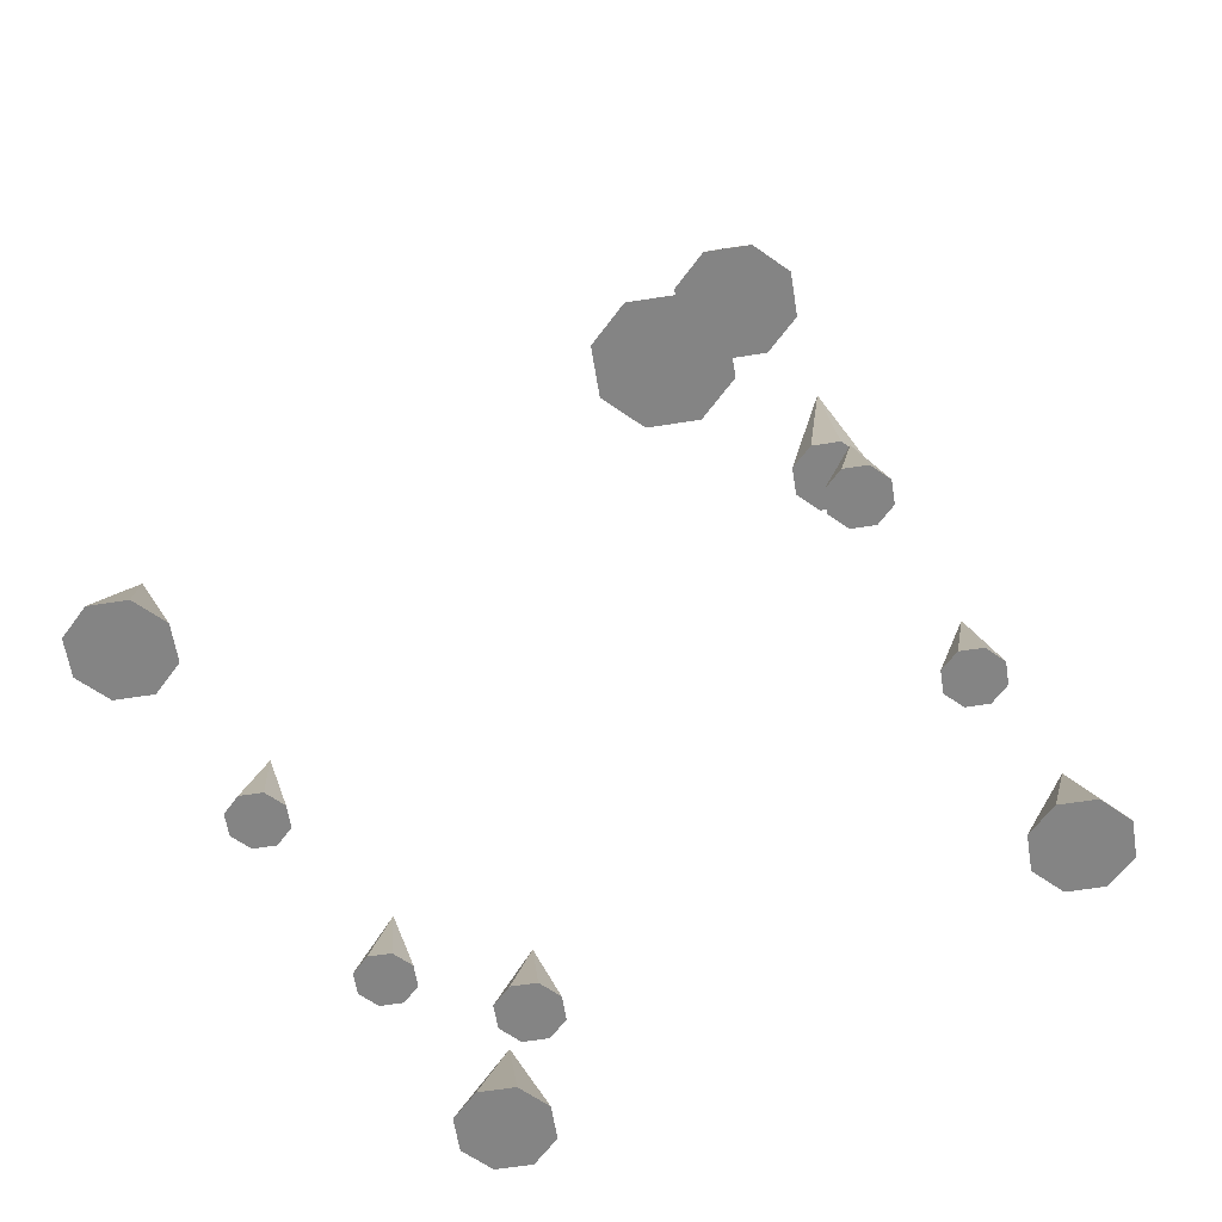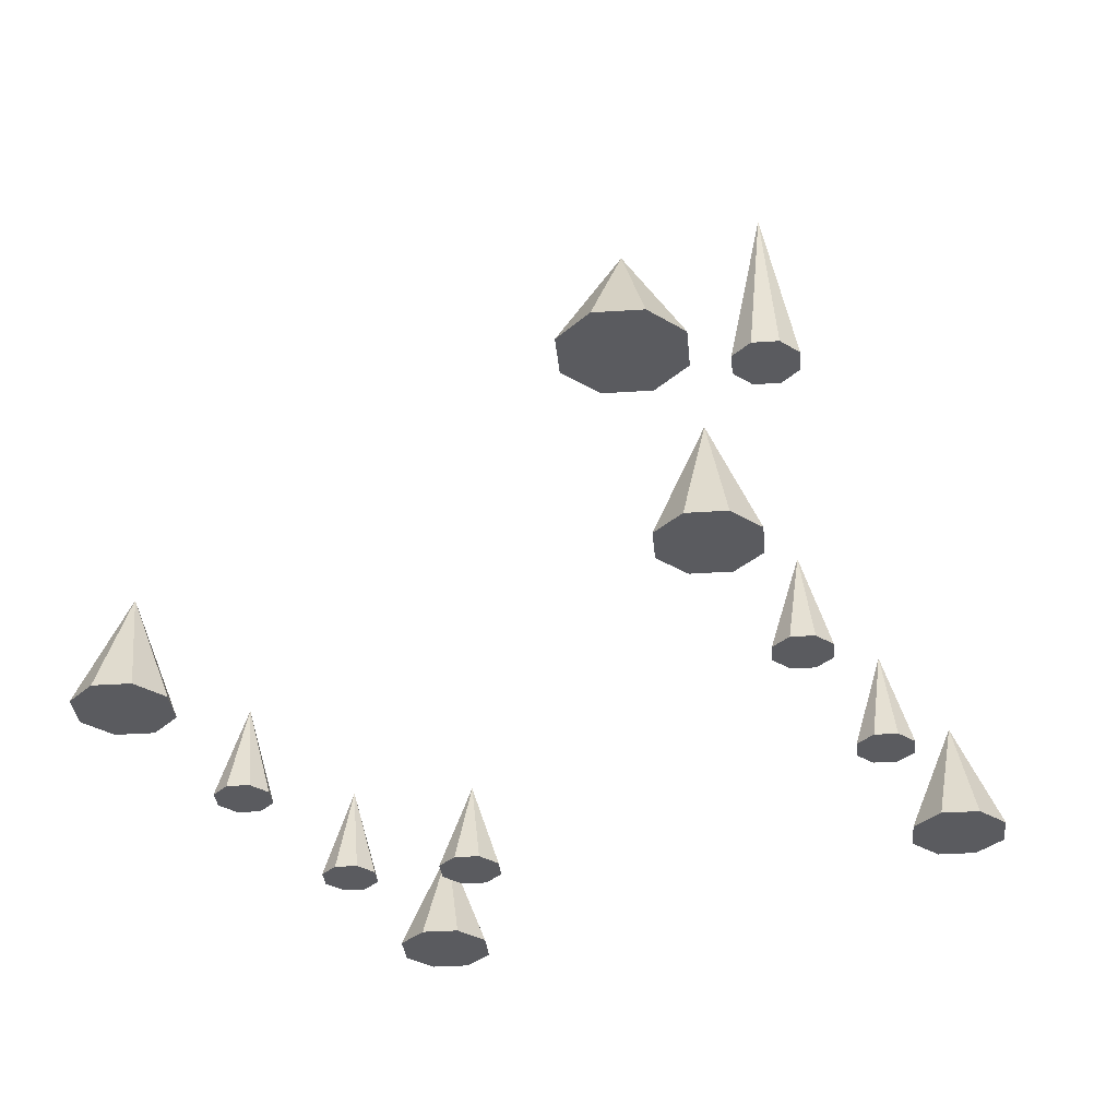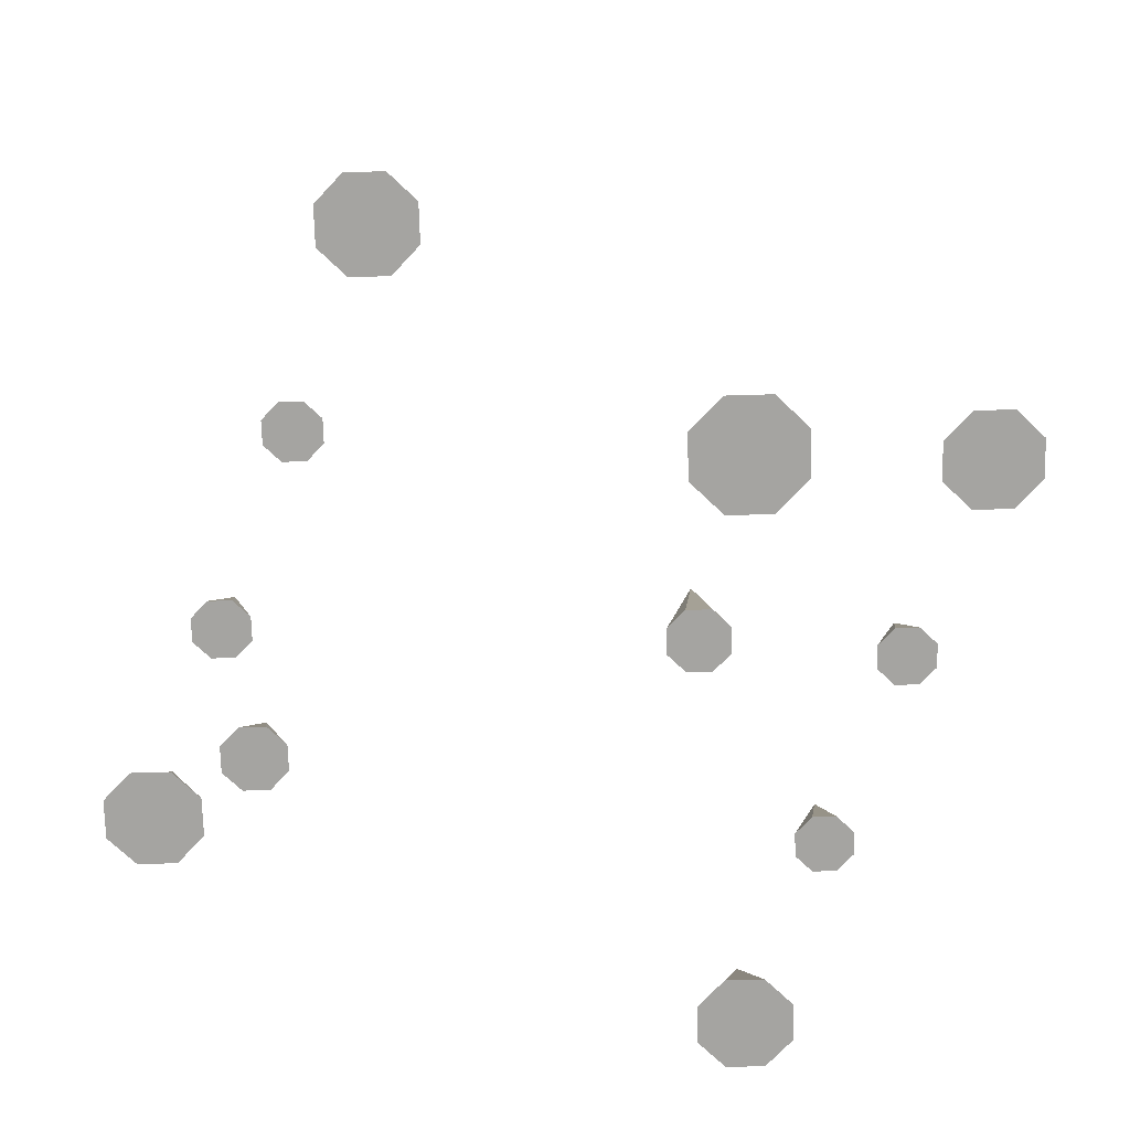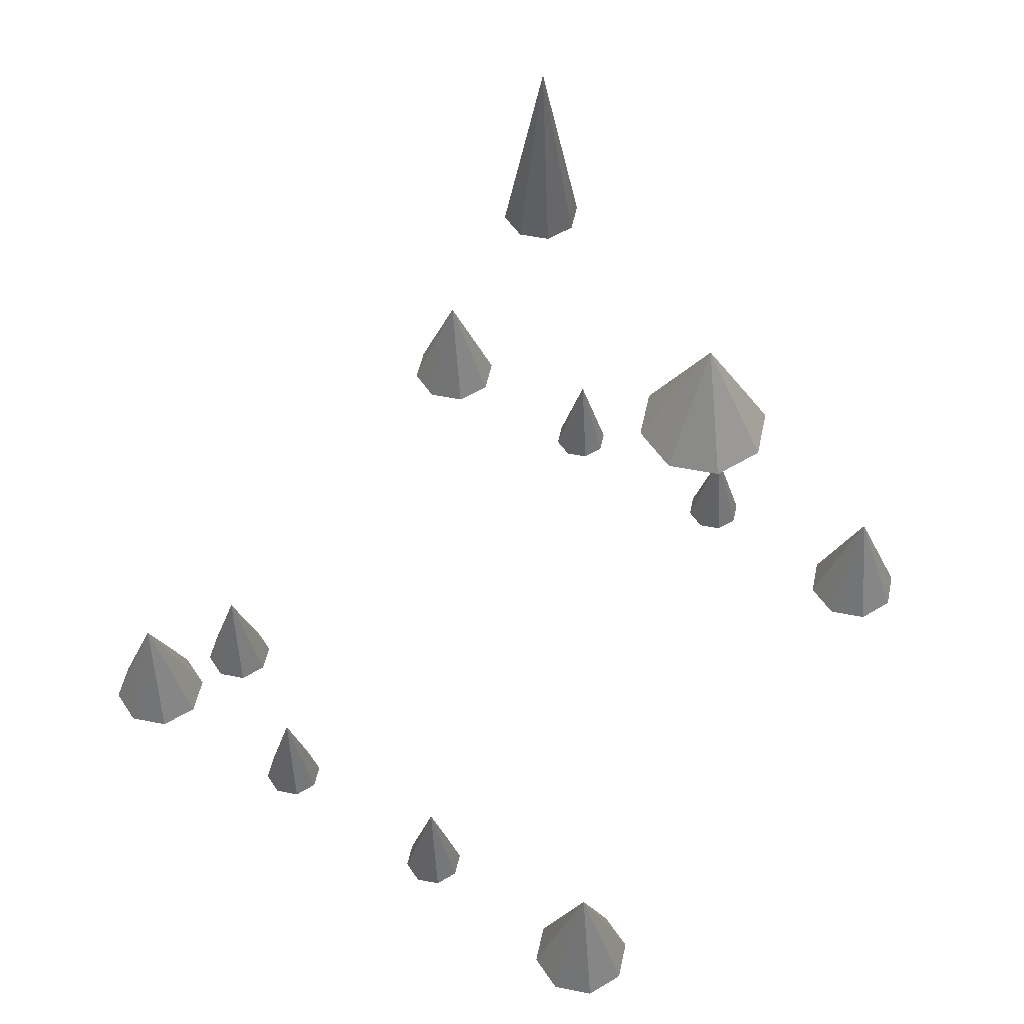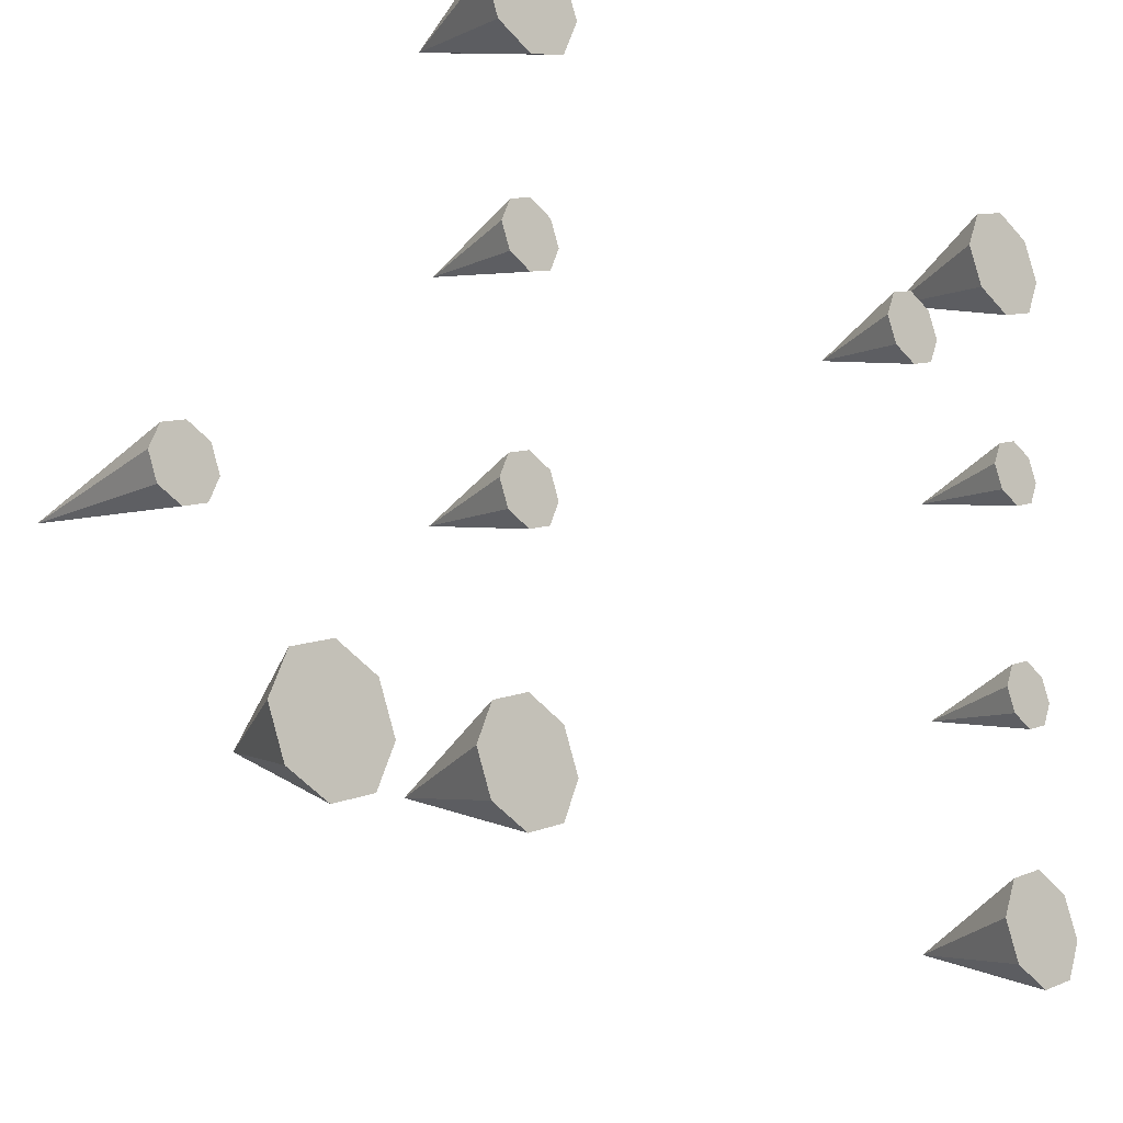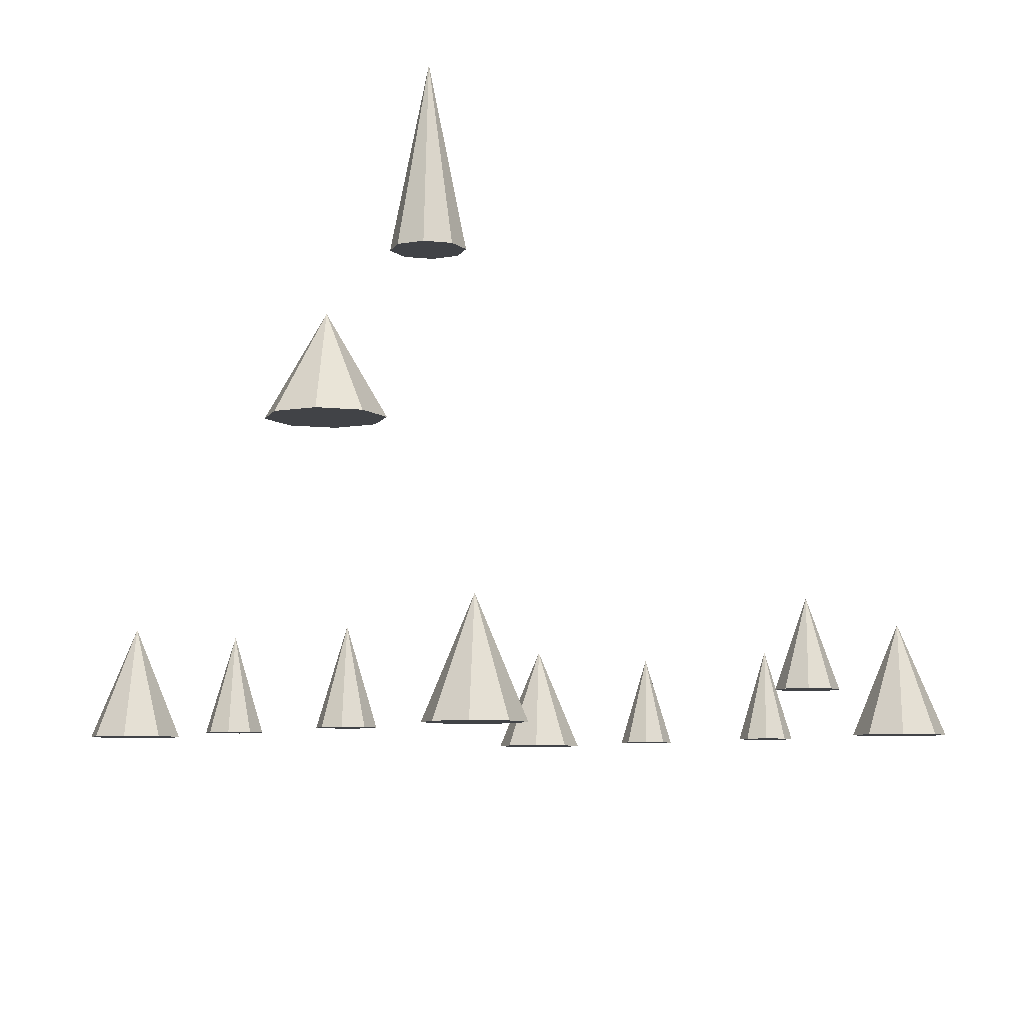
<metadata>
{"format":"obj","ext":"obj","renderer":"f3d","projection":"perspective","resolution":1024,"background":"white","views":[{"elev":-61.4,"azim":-148.4,"up":"+Y"},{"elev":-33.3,"azim":-152.2,"up":"+Y"},{"elev":-73.3,"azim":159.2,"up":"+Y"},{"elev":53.4,"azim":124.7,"up":"+Y"},{"elev":-21.6,"azim":-46.9,"up":"+Z"},{"elev":-7.3,"azim":-40.3,"up":"+Y"}]}
</metadata>
<code>
o blue_plain_평면.002
v -0.0005 0 0.0005
v 0.0005 0 0.0005
v -0.0005 0 -0.0005
v 0.0005 0 -0.0005
v 3 2 -1.3
v 3.212 2 -1.212
v 3.3 2 -1
v 3.212 2 -0.7879
v 3 2 -0.7
v 2.788 2 -0.7879
v 2.7 2 -1
v 2.788 2 -1.212
v 3 3 -1
v 2.3 2.5 1.95
v 2.547 2.5 2.053
v 2.65 2.5 2.3
v 2.547 2.5 2.547
v 2.3 2.5 2.65
v 2.053 2.5 2.547
v 1.95 2.5 2.3
v 2.053 2.5 2.053
v 2.3 3.5 2.3
v 3 2 2.5
v 3.354 2 2.646
v 3.5 2 3
v 3.354 2 3.354
v 3 2 3.5
v 2.646 2 3.354
v 2.5 2 3
v 2.646 2 2.646
v 3 3.2 3
v 3 2 -3.5
v 3.354 2 -3.354
v 3.5 2 -3
v 3.354 2 -2.646
v 3 2 -2.5
v 2.646 2 -2.646
v 2.5 2 -3
v 2.646 2 -3.354
v 3 3.2 -3
v -3 2 -3.5
v -2.646 2 -3.354
v -2.5 2 -3
v -2.646 2 -2.646
v -3 2 -2.5
v -3.354 2 -2.646
v -3.5 2 -3
v -3.354 2 -3.354
v -3 3.2 -3
v -3 2 2.5
v -2.646 2 2.646
v -2.5 2 3
v -2.646 2 3.354
v -3 2 3.5
v -3.354 2 3.354
v -3.5 2 3
v -3.354 2 2.646
v -3 3.2 3
v 3 2 0.7
v 3.212 2 0.7879
v 3.3 2 1
v 3.212 2 1.212
v 3 2 1.3
v 2.788 2 1.212
v 2.7 2 1
v 2.788 2 0.7879
v 3 3 1
v -3 2 0.7
v -2.788 2 0.7879
v -2.7 2 1
v -2.788 2 1.212
v -3 2 1.3
v -3.212 2 1.212
v -3.3 2 1
v -3.212 2 0.7879
v -3 3 1
v -3 2 -1.3
v -2.788 2 -1.212
v -2.7 2 -1
v -2.788 2 -0.7879
v -3 2 -0.7
v -3.212 2 -0.7879
v -3.3 2 -1
v -3.212 2 -1.212
v -3 3 -1
v -1.5 5.6 -2.2
v -1.005 5.6 -1.995
v -0.8 5.6 -1.5
v -1.005 5.6 -1.005
v -1.5 5.6 -0.8
v -1.995 5.6 -1.005
v -2.2 5.6 -1.5
v -1.995 5.6 -1.995
v -1.5 6.8 -1.5
v -2 7 0.6
v -1.717 7 0.7172
v -1.6 7 1
v -1.717 7 1.283
v -2 7 1.4
v -2.283 7 1.283
v -2.4 7 1
v -2.283 7 0.7172
v -2 9 1
f 2 3 1
f 5 13 6
f 6 13 7
f 7 13 8
f 8 13 9
f 9 13 10
f 10 13 11
f 11 13 12
f 12 13 5
f 12 6 9
f 14 22 15
f 15 22 16
f 16 22 17
f 17 22 18
f 18 22 19
f 19 22 20
f 20 22 21
f 21 22 14
f 17 20 15
f 23 31 24
f 24 31 25
f 25 31 26
f 26 31 27
f 27 31 28
f 28 31 29
f 29 31 30
f 30 31 23
f 30 24 27
f 32 40 33
f 33 40 34
f 34 40 35
f 35 40 36
f 36 40 37
f 37 40 38
f 38 40 39
f 39 40 32
f 35 37 39
f 41 49 42
f 42 49 43
f 43 49 44
f 44 49 45
f 45 49 46
f 46 49 47
f 47 49 48
f 48 49 41
f 44 46 48
f 50 58 51
f 51 58 52
f 52 58 53
f 53 58 54
f 54 58 55
f 55 58 56
f 56 58 57
f 57 58 50
f 57 51 54
f 59 67 60
f 60 67 61
f 61 67 62
f 62 67 63
f 63 67 64
f 64 67 65
f 65 67 66
f 66 67 59
f 64 65 66
f 68 76 69
f 69 76 70
f 70 76 71
f 71 76 72
f 72 76 73
f 73 76 74
f 74 76 75
f 75 76 68
f 73 74 75
f 77 85 78
f 78 85 79
f 79 85 80
f 80 85 81
f 81 85 82
f 82 85 83
f 83 85 84
f 84 85 77
f 84 78 80
f 86 94 87
f 87 94 88
f 88 94 89
f 89 94 90
f 90 94 91
f 91 94 92
f 92 94 93
f 93 94 86
f 90 91 92
f 95 103 96
f 96 103 97
f 97 103 98
f 98 103 99
f 99 103 100
f 100 103 101
f 101 103 102
f 102 103 95
f 98 100 102
f 2 4 3
f 12 5 6
f 6 7 8
f 8 9 6
f 9 10 12
f 10 11 12
f 21 14 20
f 14 15 20
f 15 16 17
f 17 18 19
f 19 20 17
f 30 23 24
f 24 25 27
f 25 26 27
f 27 28 29
f 30 27 29
f 39 32 33
f 33 34 35
f 35 36 37
f 37 38 39
f 39 33 35
f 48 41 44
f 41 42 44
f 42 43 44
f 44 45 46
f 46 47 48
f 57 50 51
f 51 52 53
f 53 54 51
f 54 55 57
f 55 56 57
f 66 59 63
f 59 60 63
f 60 61 62
f 62 63 60
f 63 64 66
f 75 68 72
f 68 69 71
f 69 70 71
f 71 72 68
f 72 73 75
f 84 77 78
f 78 79 80
f 80 81 84
f 81 82 84
f 82 83 84
f 93 86 92
f 86 87 89
f 92 86 89
f 87 88 89
f 89 90 92
f 102 95 96
f 96 97 98
f 98 99 100
f 100 101 102
f 102 96 98

</code>
